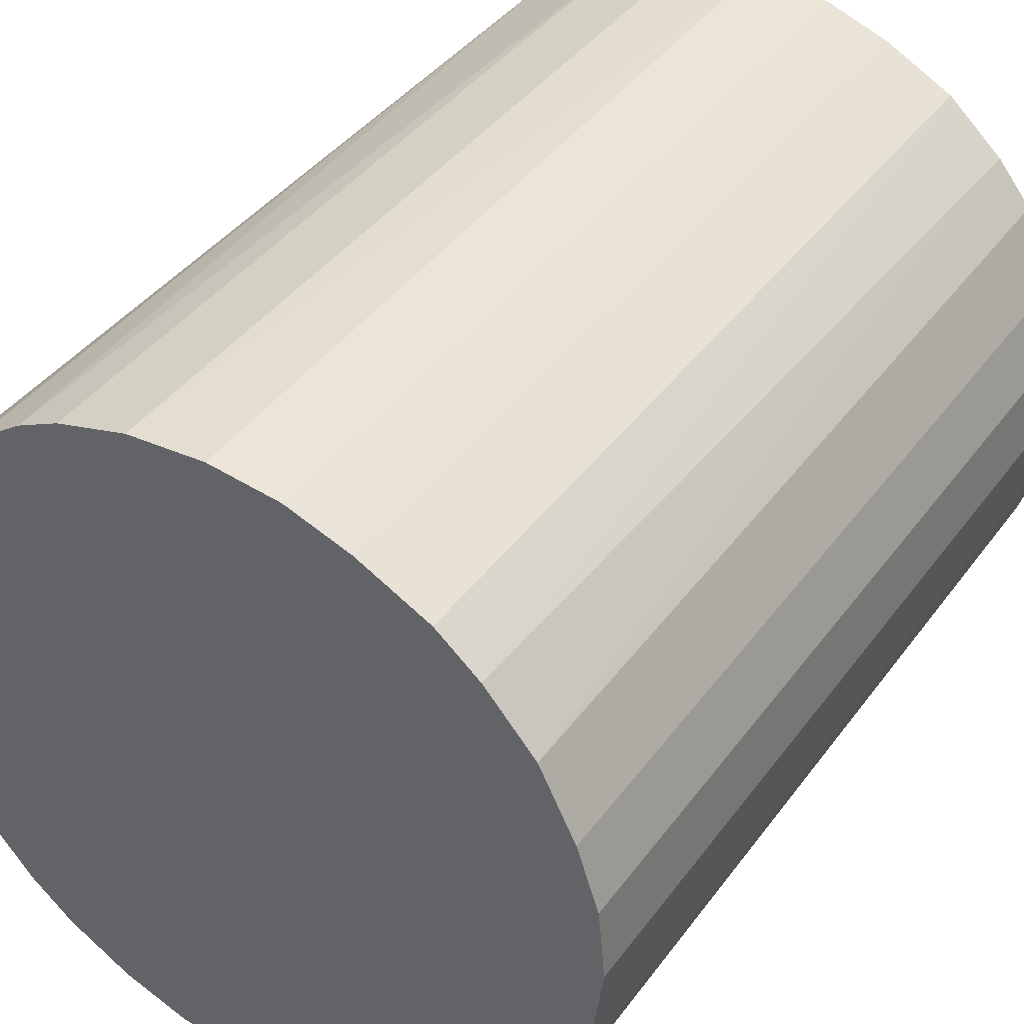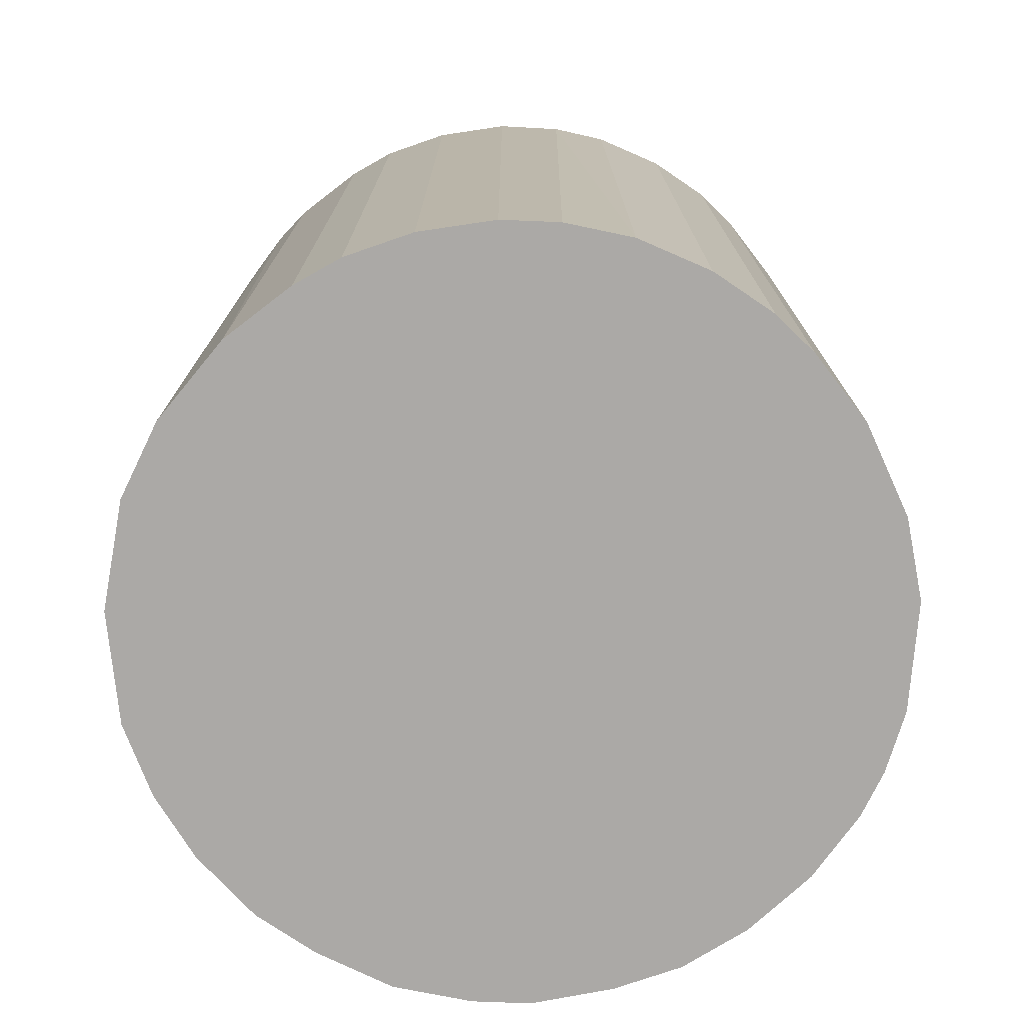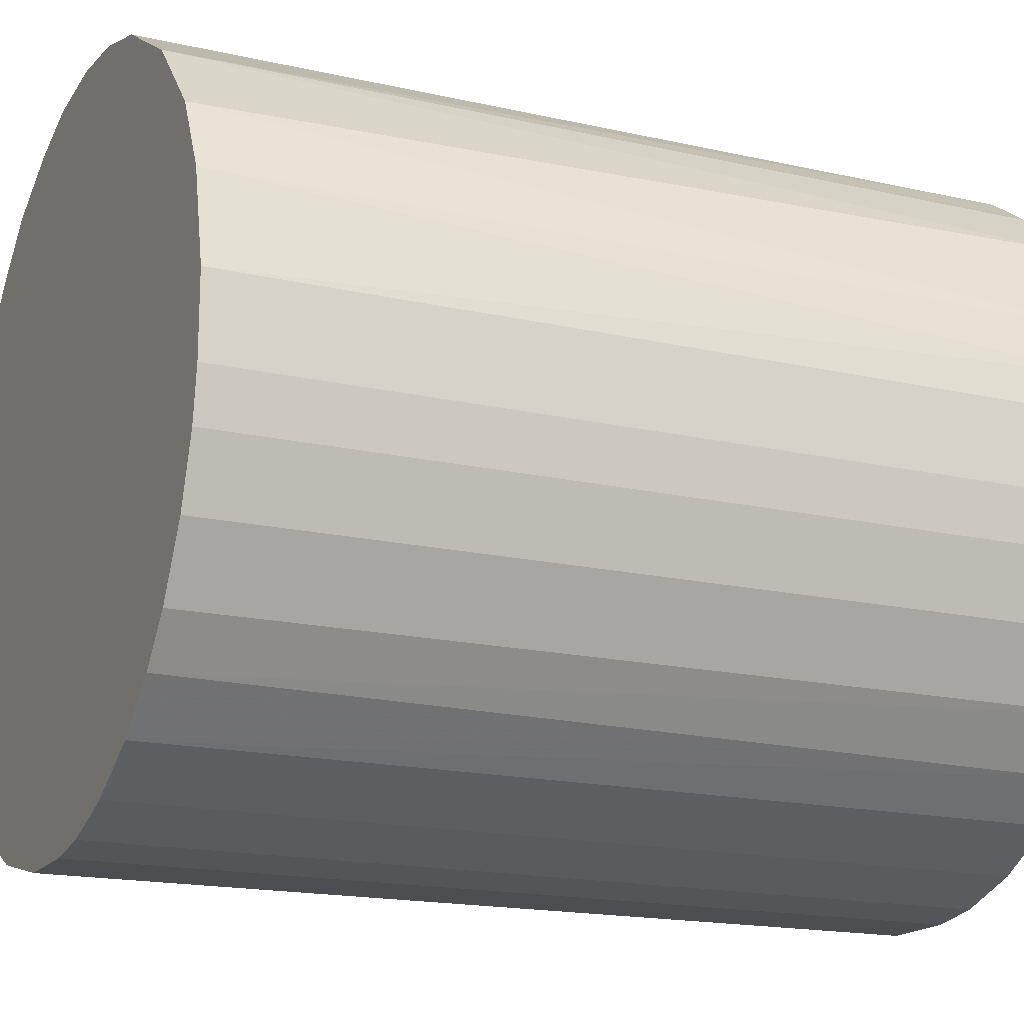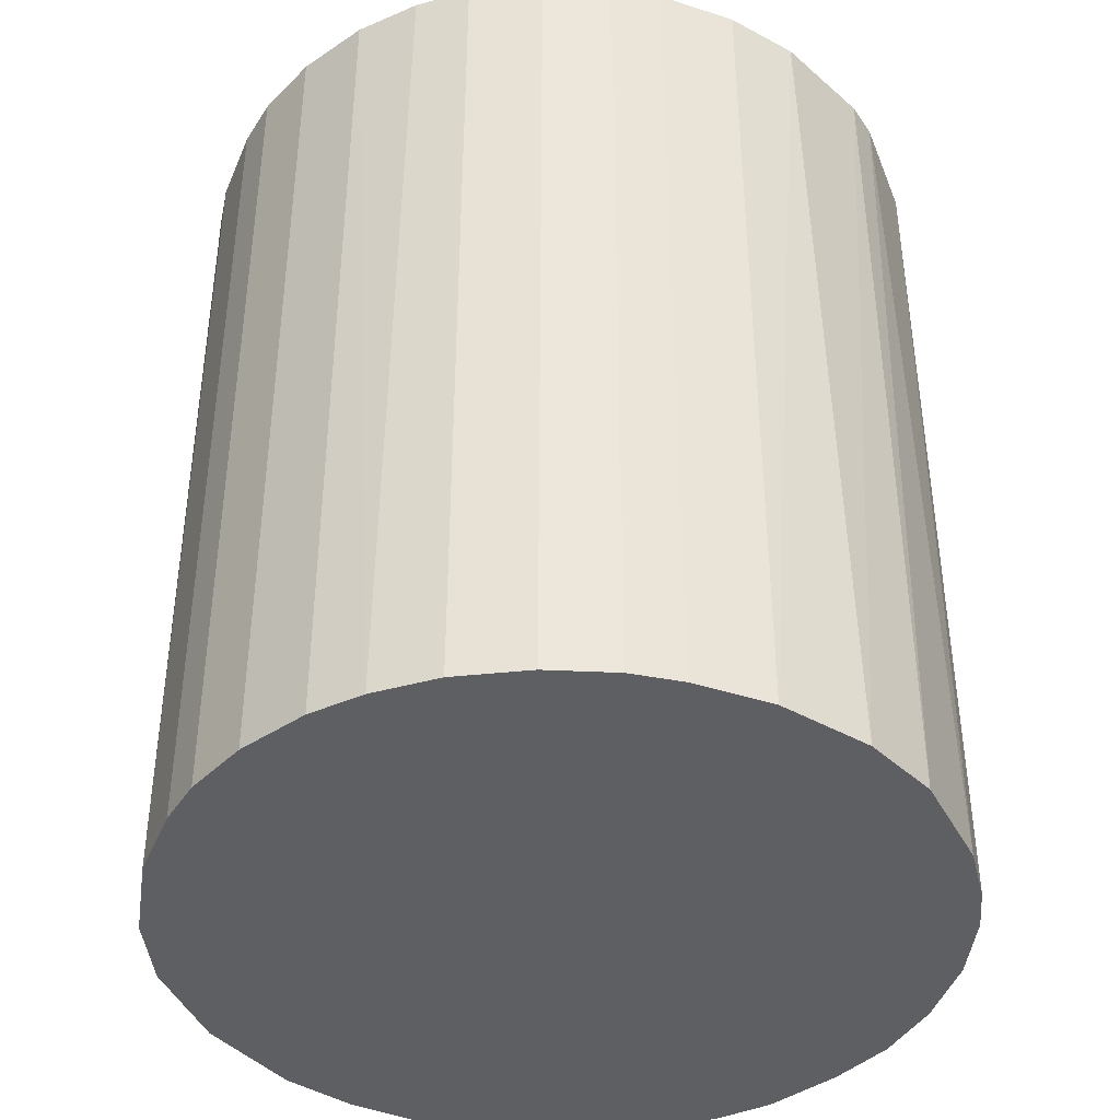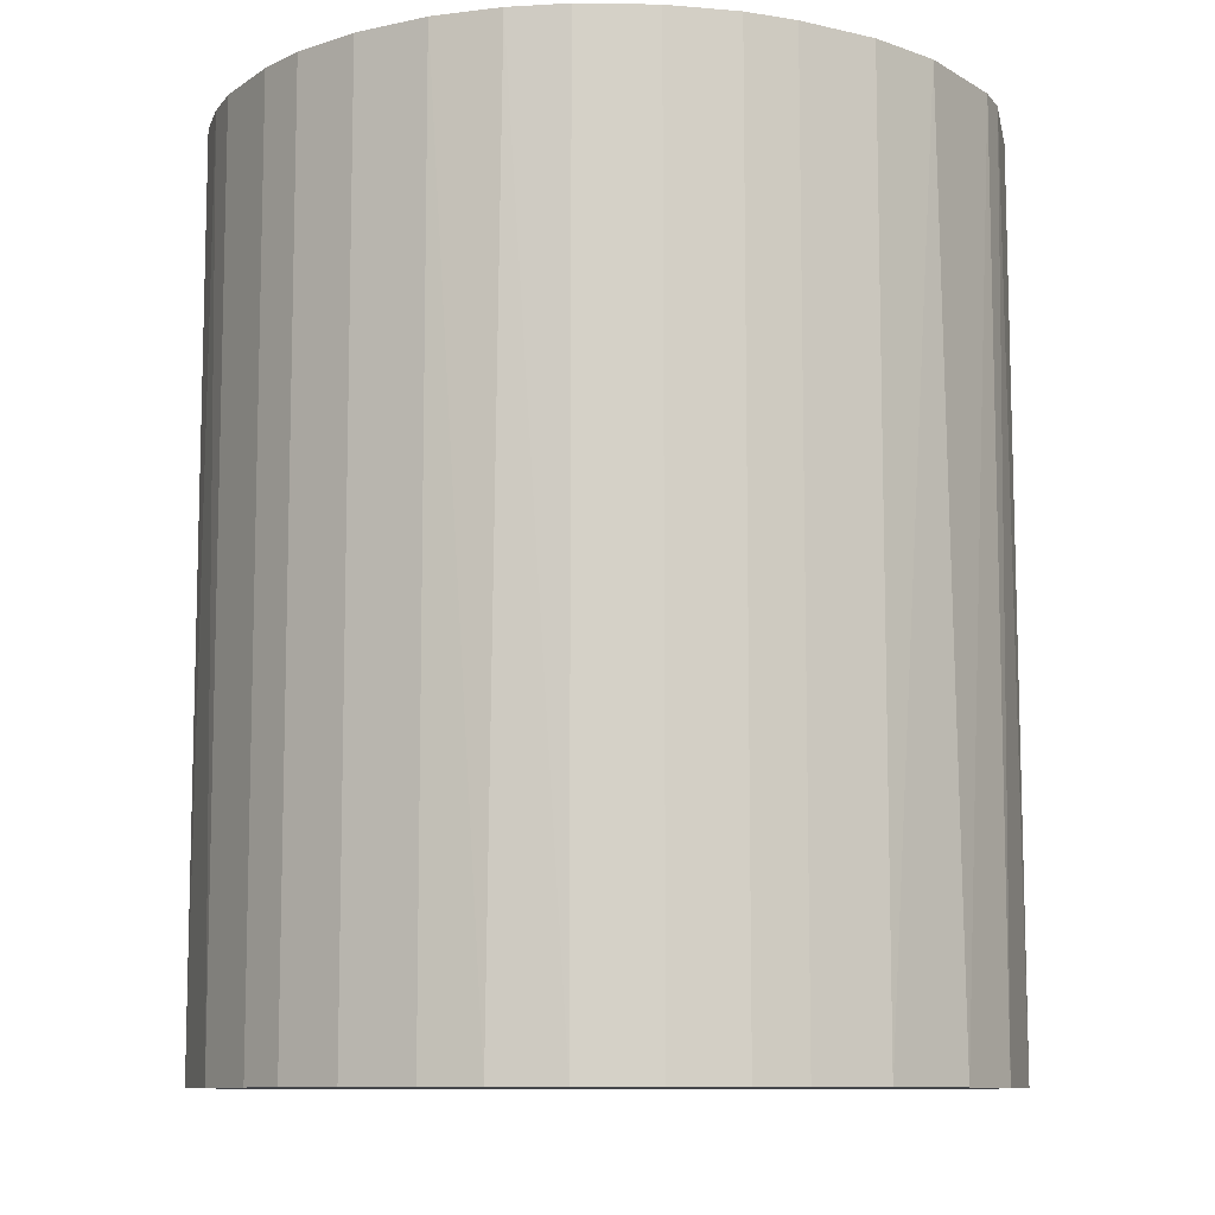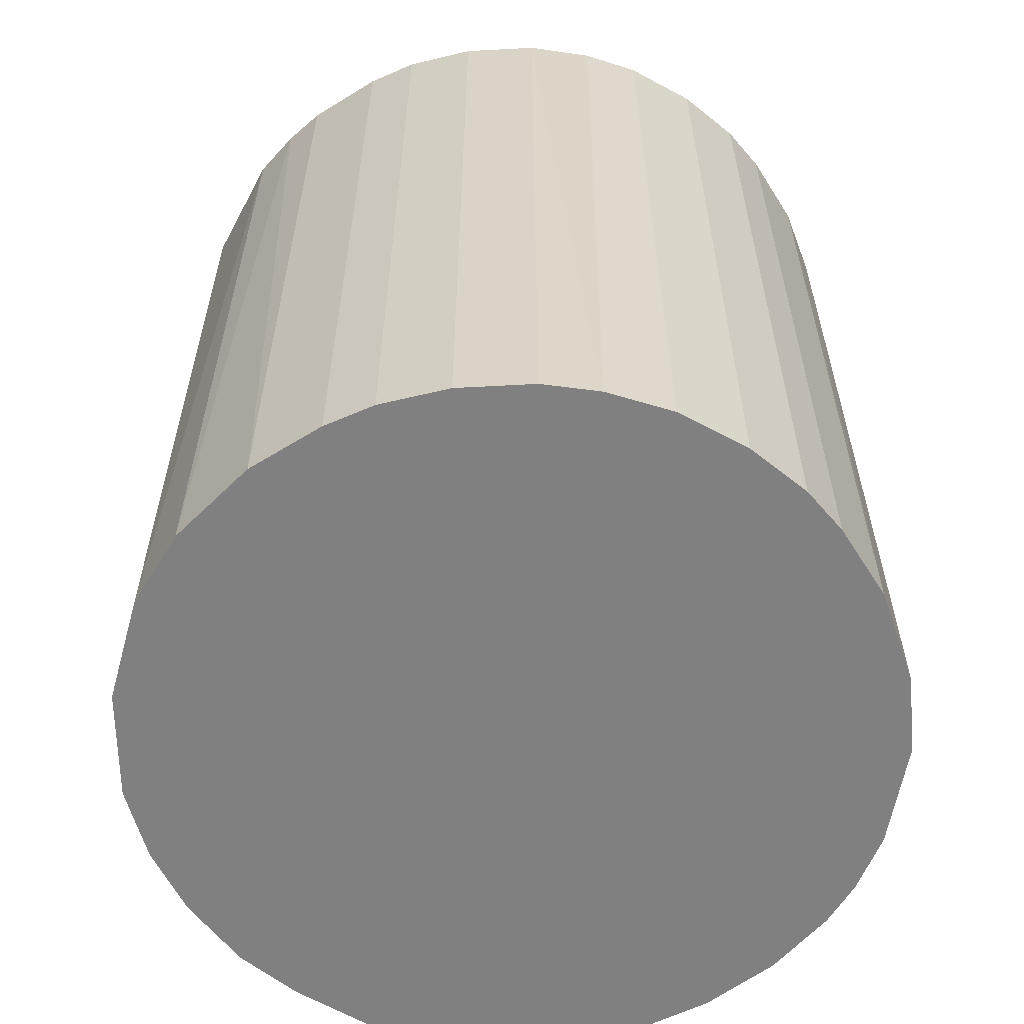
<metadata>
{"format":"obj","ext":"obj","renderer":"f3d","projection":"perspective","resolution":1024,"background":"white","views":[{"elev":41.1,"azim":33.0,"up":"+Y"},{"elev":-75.6,"azim":-52.5,"up":"+Z"},{"elev":-17.2,"azim":-114.6,"up":"+Y"},{"elev":-40.7,"azim":-21.7,"up":"+Z"},{"elev":-9.7,"azim":-31.2,"up":"+Z"},{"elev":-60.2,"azim":-57.8,"up":"+Z"}]}
</metadata>
<code>
o convex_0
v -0.02799 -0.01259 -0.03583
v 0.03063 0.000434 0.03583
v 0.03004 0.006356 0.03583
v -0.03035 -0.003112 0.03583
v -0.000151 0.03063 -0.03583
v 0.01701 -0.02561 -0.03583
v -0.003113 -0.03035 0.03583
v -0.01555 0.02649 0.03583
v 0.03004 0.006356 -0.03583
v -0.02562 0.01701 -0.03583
v 0.01761 0.0253 0.03583
v -0.007256 -0.02976 -0.03583
v 0.02531 -0.01732 0.03583
v -0.02147 -0.02206 0.03583
v 0.02235 0.02116 -0.03583
v 0.02827 -0.012 -0.03583
v -0.02858 0.0111 0.03583
v 0.000434 0.03063 0.03583
v -0.03035 0.003395 -0.03583
v 0.009319 -0.02916 0.03583
v -0.012 0.02826 -0.03583
v -0.01791 -0.02503 -0.03583
v 0.01169 0.02827 -0.03583
v 0.003396 -0.03035 -0.03583
v 0.02531 0.0176 0.03583
v -0.01259 -0.02798 0.03583
v -0.02799 -0.01259 0.03583
v -0.02384 0.01939 0.03583
v 0.01701 -0.02561 0.03583
v -0.01969 0.02353 -0.03583
v 0.006357 0.03004 0.03583
v 0.02353 -0.0197 -0.03583
v 0.02945 -0.008443 0.03583
v 0.03004 -0.006073 -0.03583
v -0.006074 0.03004 0.03583
v -0.02503 -0.01792 -0.03583
v 0.02827 0.01169 -0.03583
v -0.02976 -0.007255 -0.03583
v 0.01109 -0.02857 -0.03583
v -0.02858 0.0111 -0.03583
v -0.03035 0.003395 0.03583
v 0.01761 0.0253 -0.03583
v 0.006357 0.03004 -0.03583
v 0.003396 -0.03035 0.03583
v 0.01939 -0.02384 0.03583
v 0.03063 0.000434 -0.03583
v 0.02531 0.0176 -0.03583
v -0.006074 0.03004 -0.03583
v -0.02503 -0.01792 0.03583
v -0.01259 -0.02798 -0.03583
v 0.01169 0.02827 0.03583
v 0.02116 0.02234 0.03583
v 0.02827 0.01169 0.03583
v -0.01791 -0.02503 0.03583
v -0.01969 0.02353 0.03583
v -0.02206 -0.02147 -0.03583
v -0.012 0.02826 0.03583
v 0.02827 -0.012 0.03583
v -0.02976 -0.007255 0.03583
v 0.02649 -0.01555 -0.03583
v -0.007256 -0.02976 0.03583
v -0.003113 -0.03035 -0.03583
v -0.03035 -0.003112 -0.03583
v -0.02976 0.006947 0.03583
f 19 41 64
f 2 3 4
f 1 5 6
f 2 4 7
f 4 3 8
f 3 2 9
f 6 5 9
f 5 1 10
f 8 3 11
f 1 6 12
f 2 7 13
f 7 4 14
f 9 5 15
f 6 9 16
f 4 8 17
f 8 11 18
f 10 1 19
f 13 7 20
f 5 10 21
f 1 12 22
f 15 5 23
f 12 6 24
f 11 3 25
f 7 14 26
f 14 4 27
f 17 8 28
f 10 17 28
f 13 20 29
f 21 10 30
f 8 21 30
f 10 28 30
f 18 11 31
f 6 16 32
f 2 13 33
f 33 16 34
f 16 9 34
f 2 33 34
f 18 5 35
f 8 18 35
f 1 22 36
f 27 1 36
f 3 9 37
f 9 15 37
f 19 1 38
f 1 27 38
f 24 6 39
f 20 24 39
f 6 29 39
f 29 20 39
f 17 10 40
f 10 19 40
f 4 17 41
f 19 4 41
f 15 23 42
f 23 11 42
f 5 18 43
f 23 5 43
f 18 31 43
f 31 23 43
f 20 7 44
f 7 24 44
f 24 20 44
f 29 6 45
f 13 29 45
f 6 32 45
f 32 13 45
f 9 2 46
f 2 34 46
f 34 9 46
f 15 25 47
f 37 15 47
f 25 37 47
f 5 21 48
f 35 5 48
f 21 35 48
f 14 27 49
f 27 36 49
f 22 12 50
f 12 26 50
f 26 22 50
f 11 23 51
f 31 11 51
f 23 31 51
f 11 25 52
f 25 15 52
f 42 11 52
f 15 42 52
f 25 3 53
f 3 37 53
f 37 25 53
f 14 22 54
f 26 14 54
f 22 26 54
f 28 8 55
f 8 30 55
f 30 28 55
f 22 14 56
f 36 22 56
f 14 49 56
f 49 36 56
f 21 8 57
f 8 35 57
f 35 21 57
f 33 13 58
f 16 33 58
f 27 4 59
f 4 38 59
f 38 27 59
f 32 16 60
f 13 32 60
f 58 13 60
f 16 58 60
f 12 7 61
f 7 26 61
f 26 12 61
f 7 12 62
f 12 24 62
f 24 7 62
f 4 19 63
f 19 38 63
f 38 4 63
f 17 40 64
f 40 19 64
f 41 17 64

</code>
